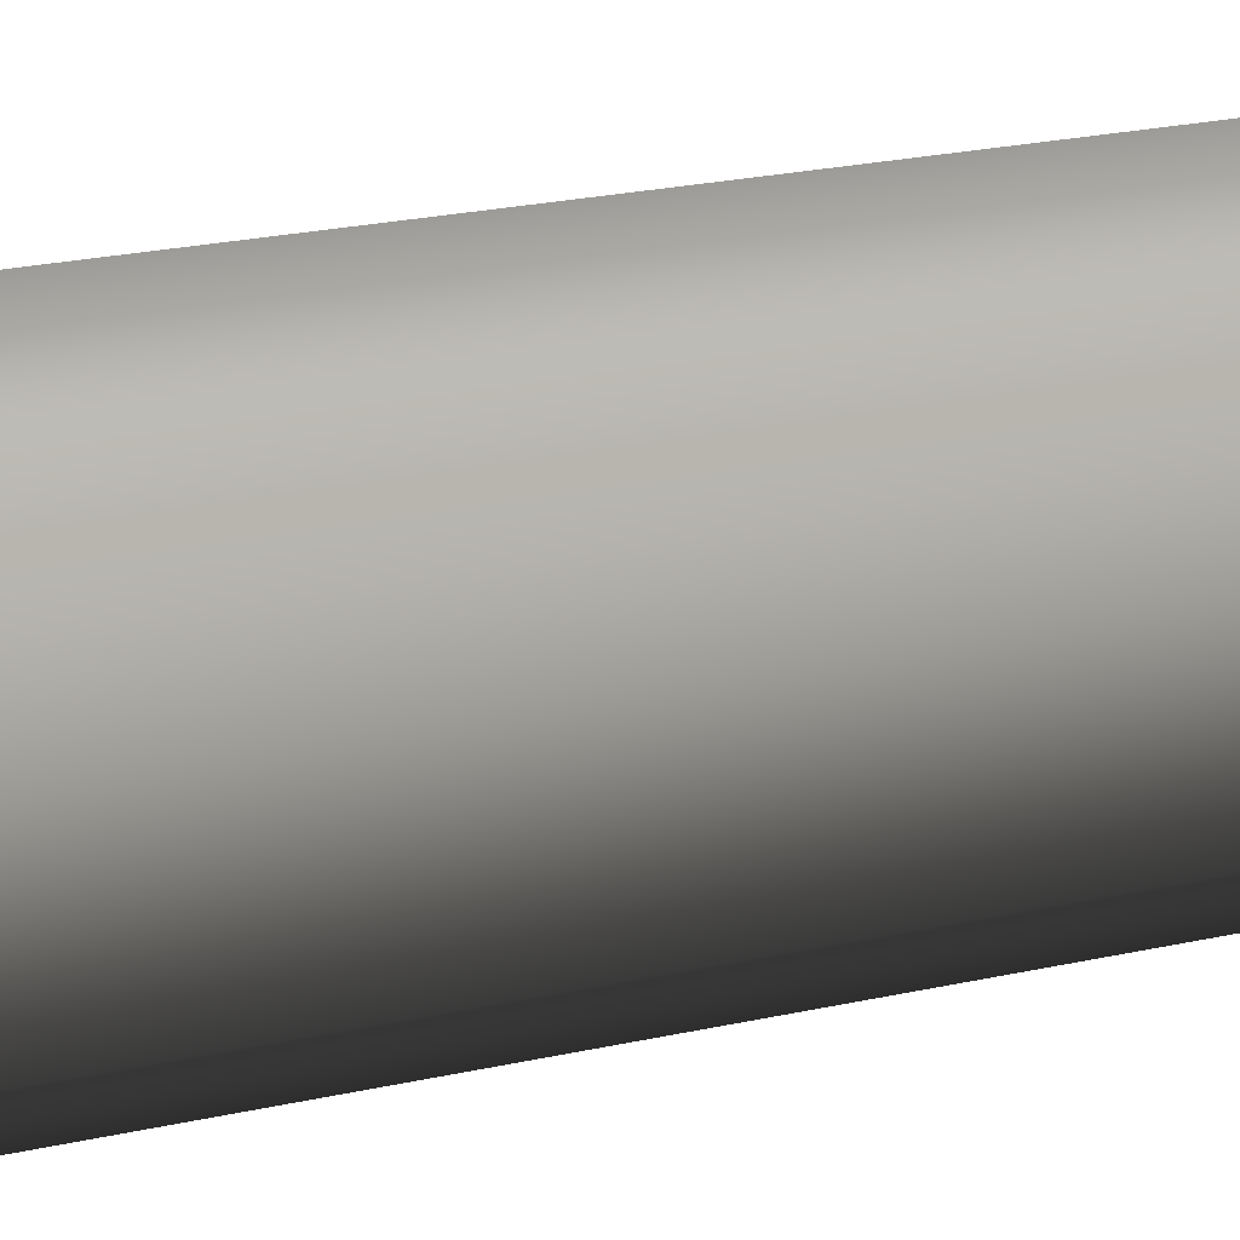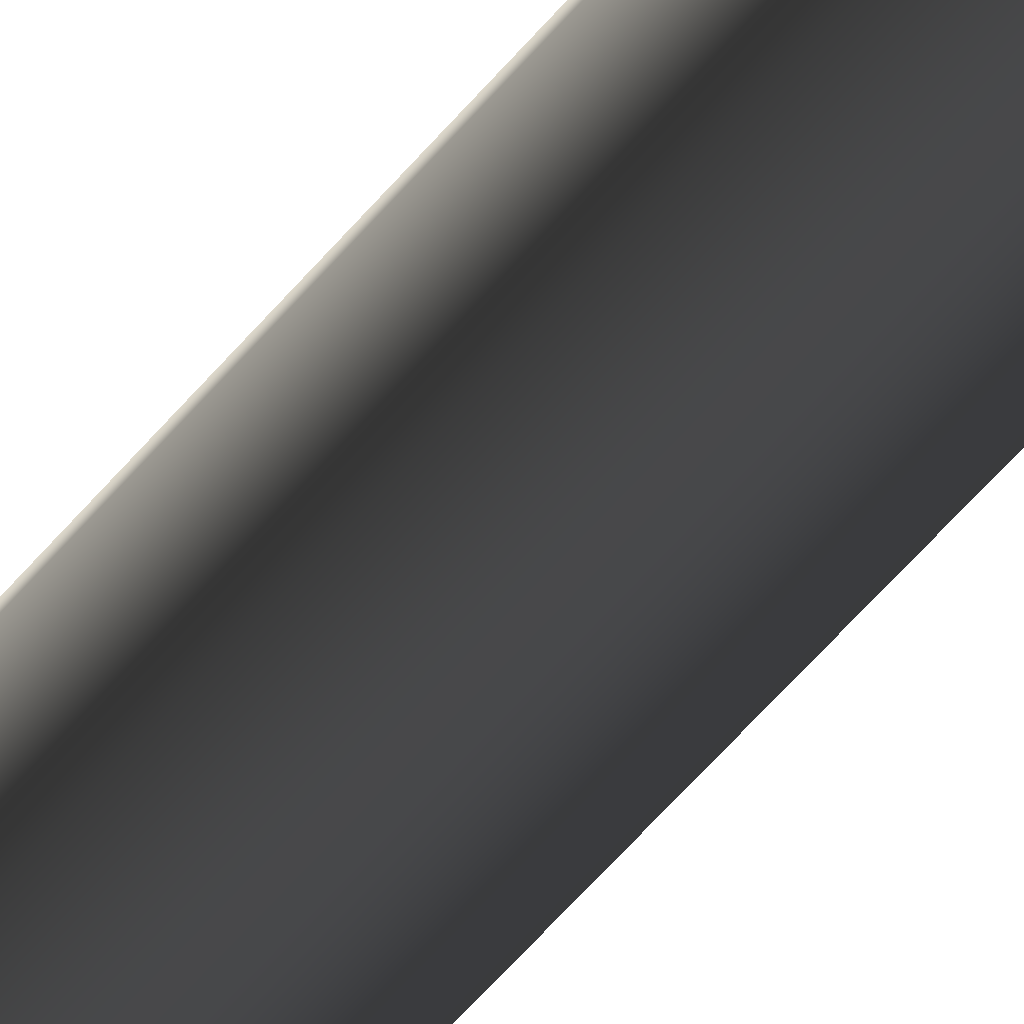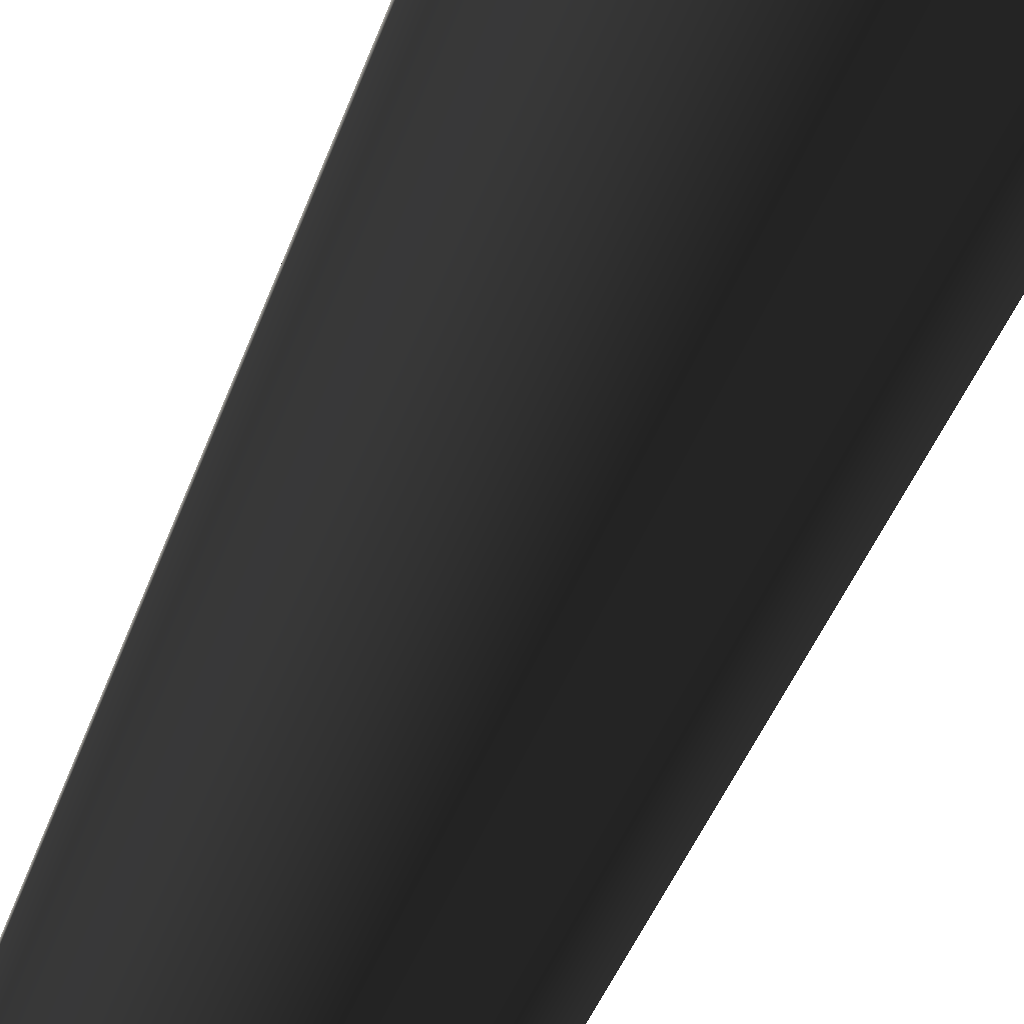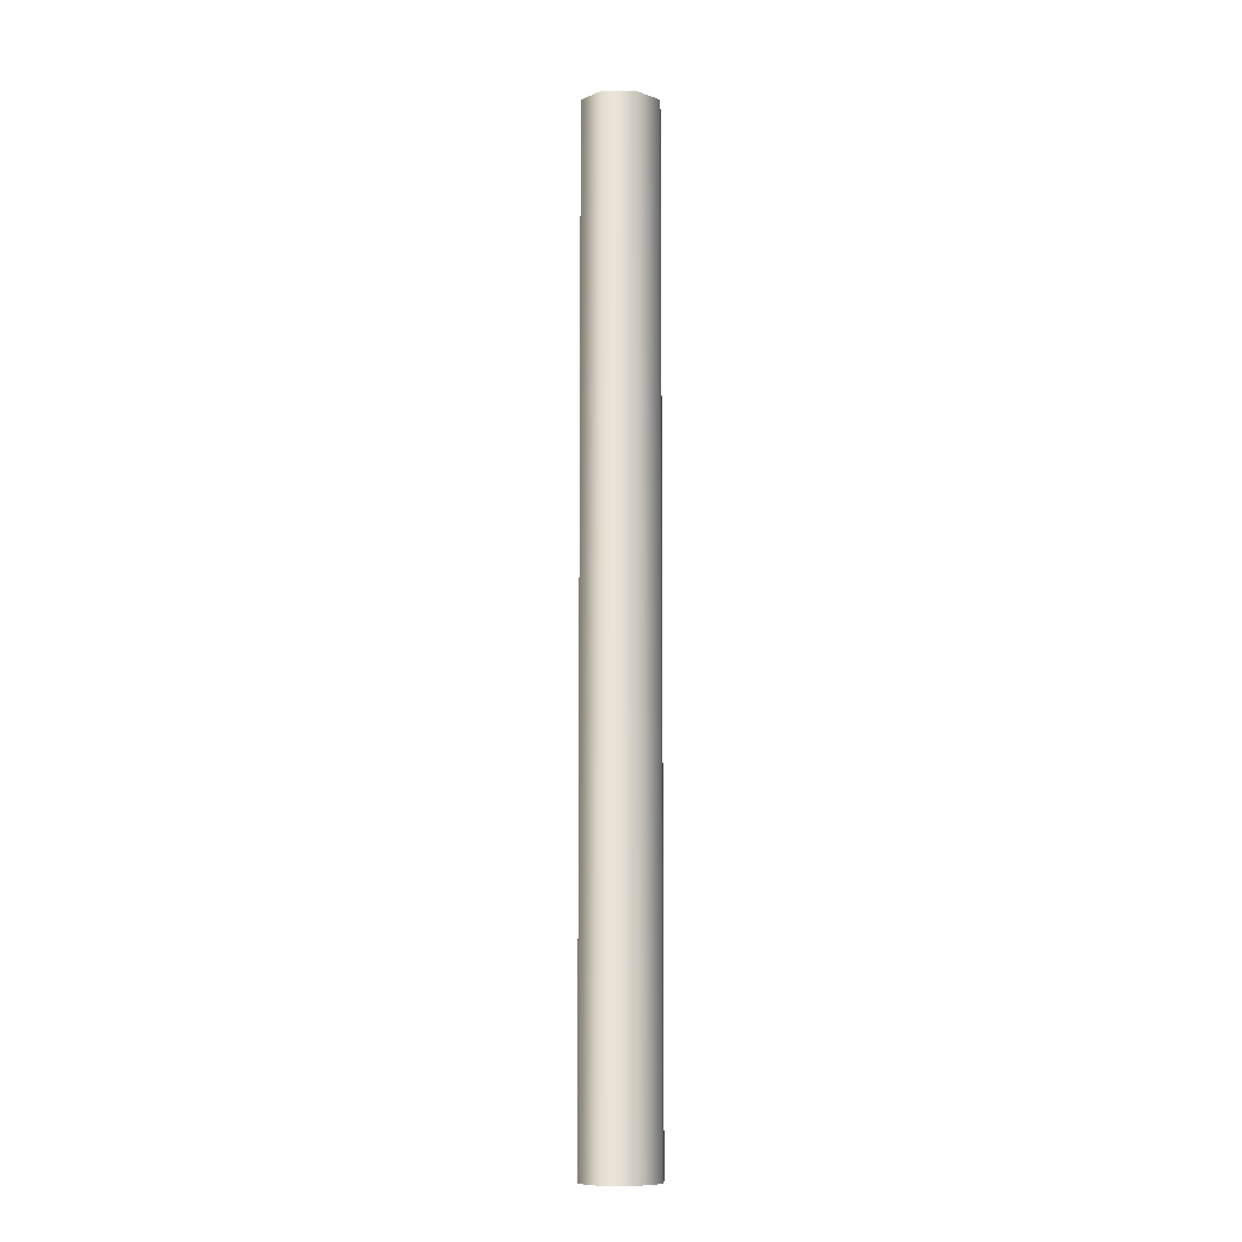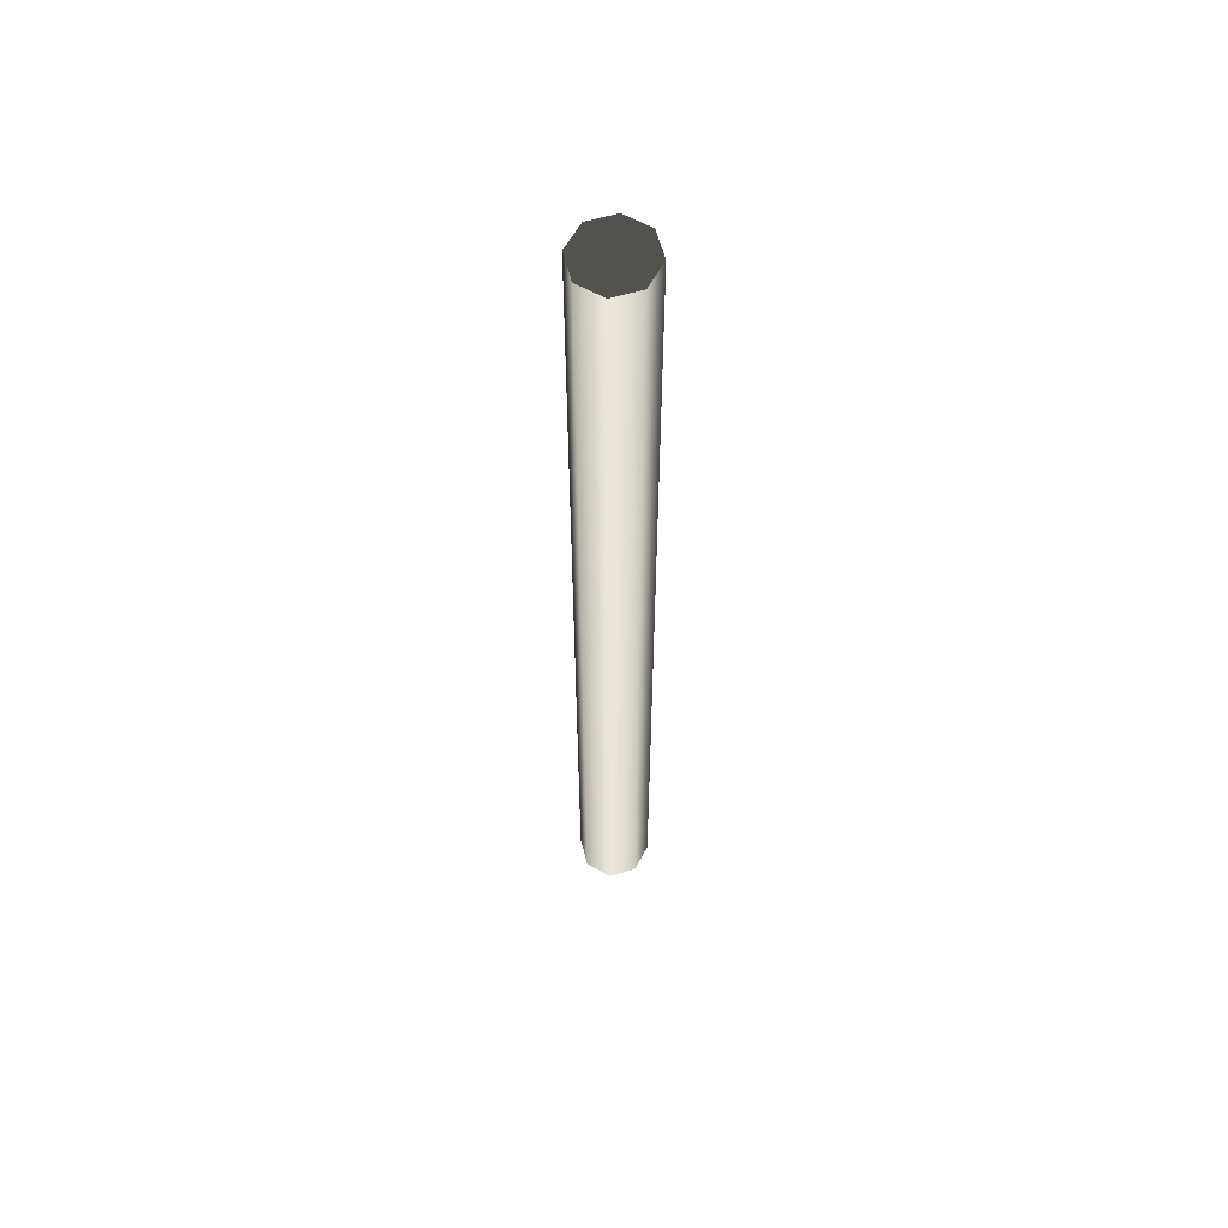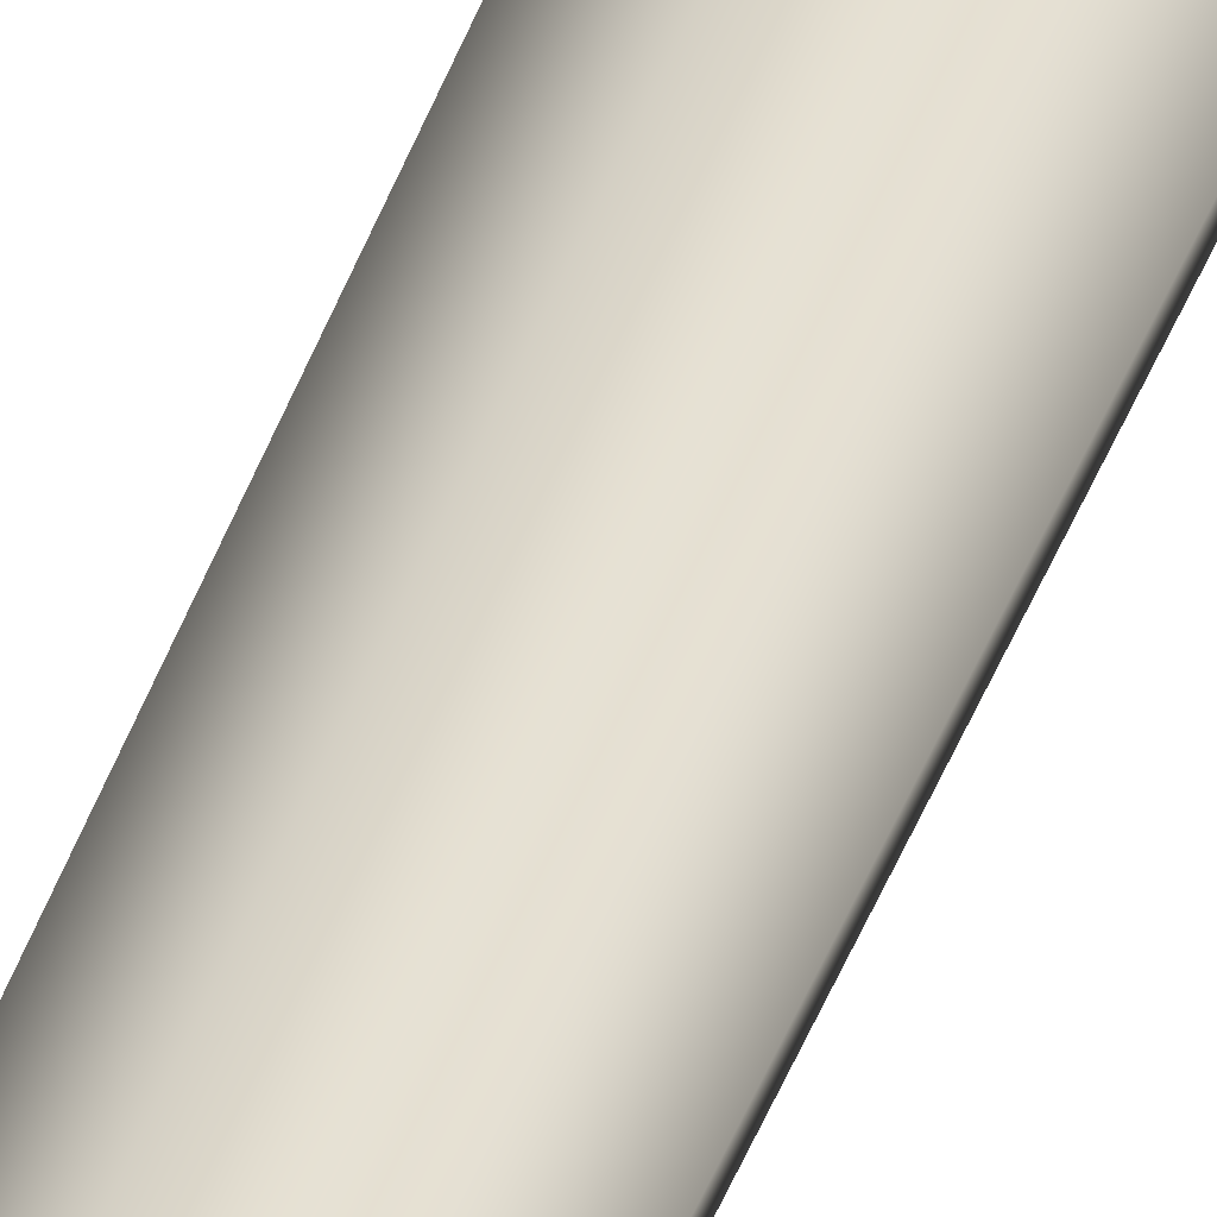
<metadata>
{"format":"obj","ext":"obj","renderer":"f3d","projection":"perspective","resolution":1024,"background":"white","views":[{"elev":6.3,"azim":-144.0,"up":"+Y"},{"elev":-53.1,"azim":142.2,"up":"+Y"},{"elev":-13.1,"azim":173.5,"up":"+Y"},{"elev":-9.6,"azim":69.7,"up":"+Z"},{"elev":58.7,"azim":6.8,"up":"+Z"},{"elev":-51.7,"azim":-21.4,"up":"+Y"}]}
</metadata>
<code>
v 1.194 0.25 -15.25
v 1.194 0.25 16.25
v 0.8446 -0.6584 -15.25
v 0.8446 -0.6584 16.25
v 0 -1.035 -15.25
v 0 -1.035 16.25
v -0.8446 -0.6584 -15.25
v -0.8446 -0.6584 16.25
v -1.194 0.25 -15.25
v -1.194 0.25 16.25
v -0.8446 1.158 -15.25
v -0.8446 1.158 16.25
v 0 1.535 -15.25
v 0 1.535 16.25
v 0.8446 1.158 -15.25
v 0.8446 1.158 16.25
v 0 0.25 16.25
v 0 0.25 -15.25
g Cylinder01
f 1 3 18
f 2 17 4
f 1 2 3
f 2 4 3
f 3 5 18
f 4 17 6
f 3 4 6
f 3 6 5
f 5 7 18
f 6 17 8
f 5 6 7
f 6 8 7
f 7 9 18
f 8 17 10
f 7 8 10
f 7 10 9
f 9 11 18
f 10 17 12
f 9 10 11
f 10 12 11
f 11 13 18
f 12 17 14
f 11 12 14
f 11 14 13
f 13 15 18
f 14 17 16
f 13 14 15
f 14 16 15
f 15 1 18
f 16 17 2
f 15 16 2
f 15 2 1

</code>
